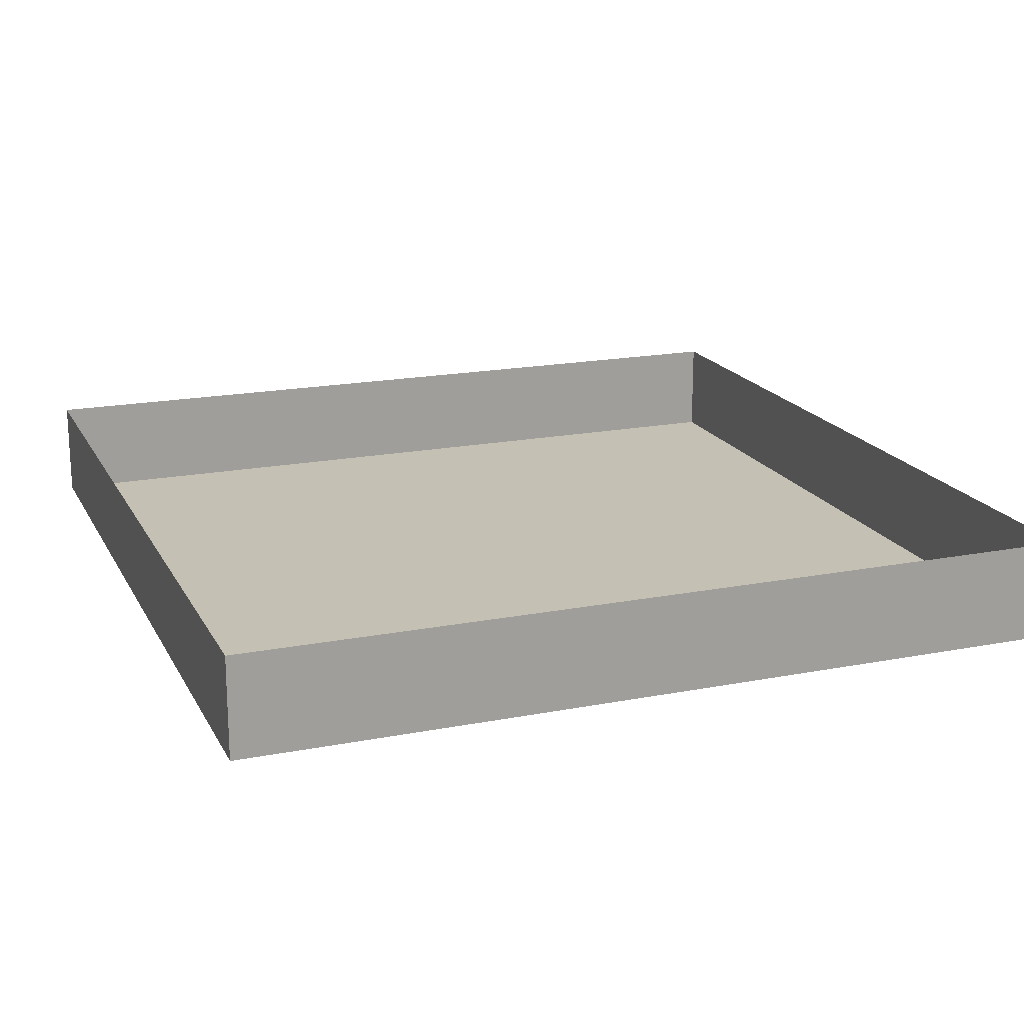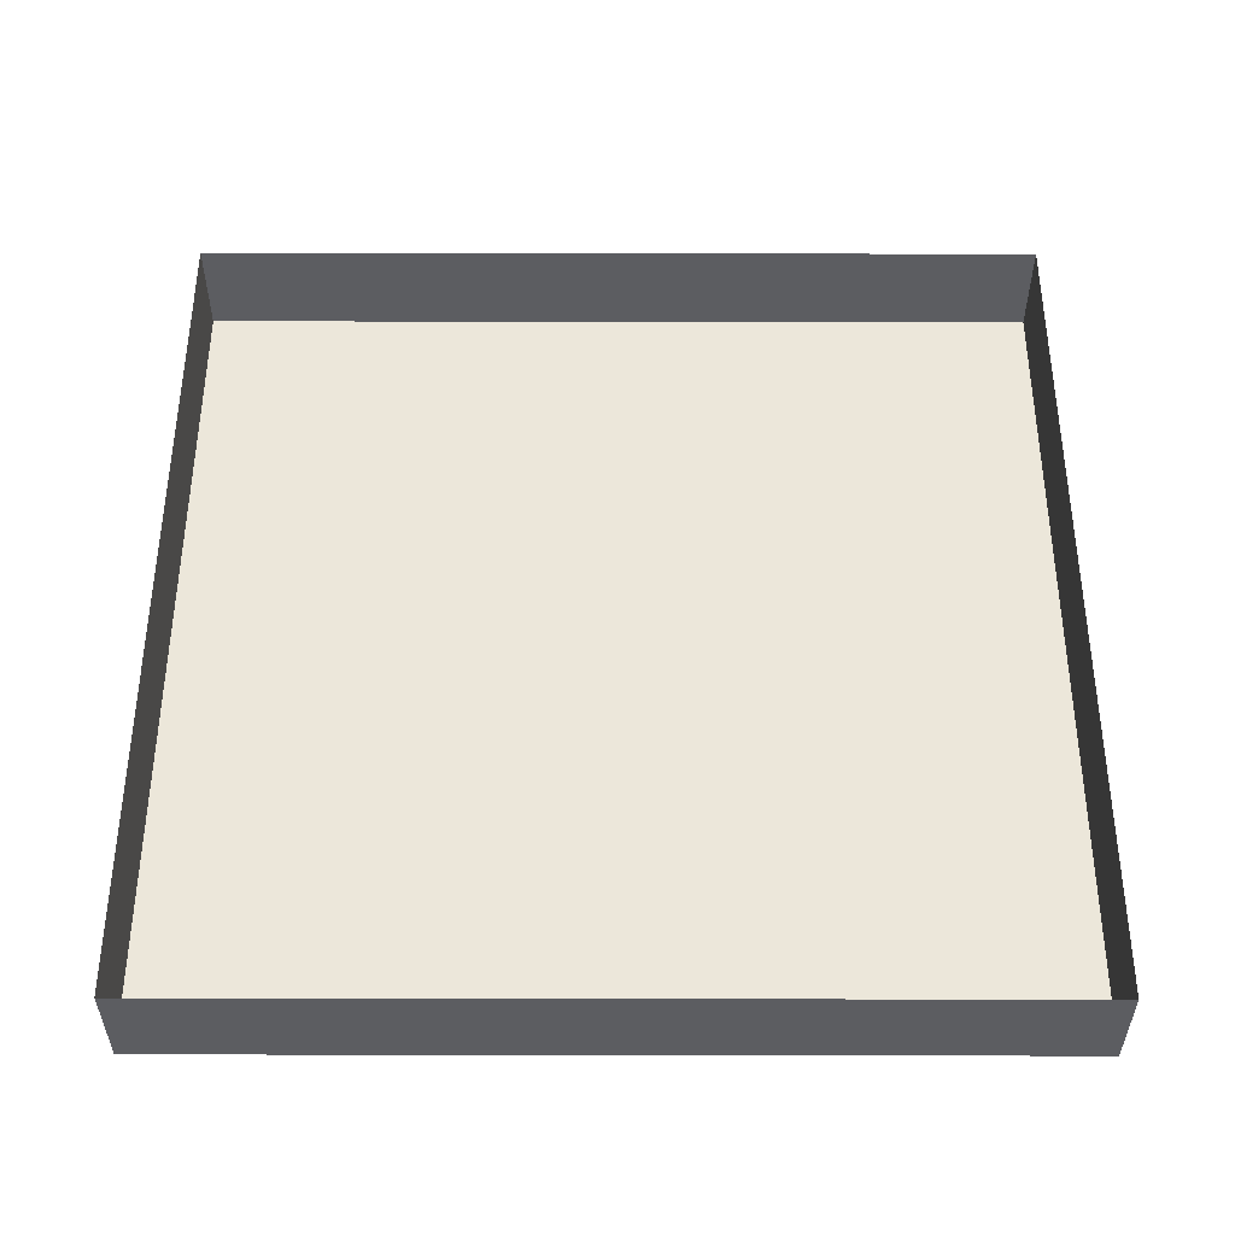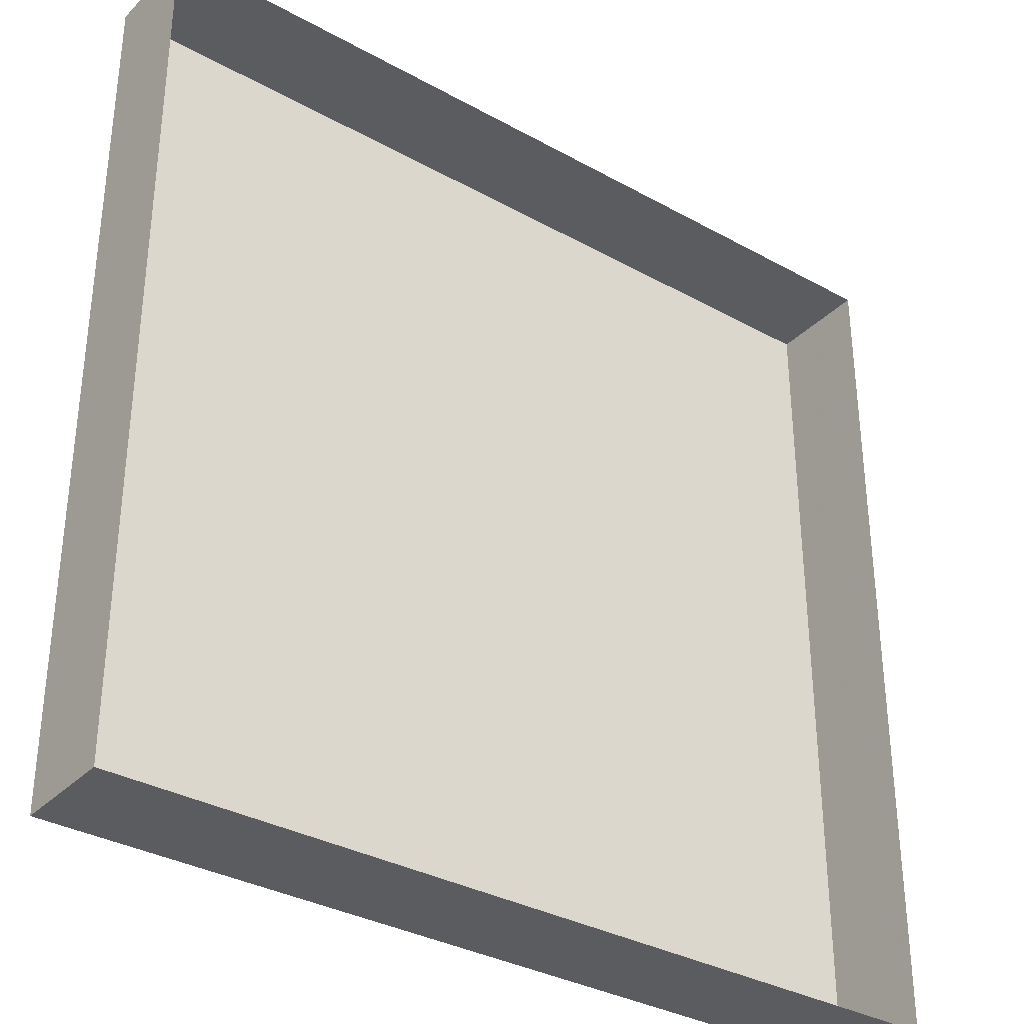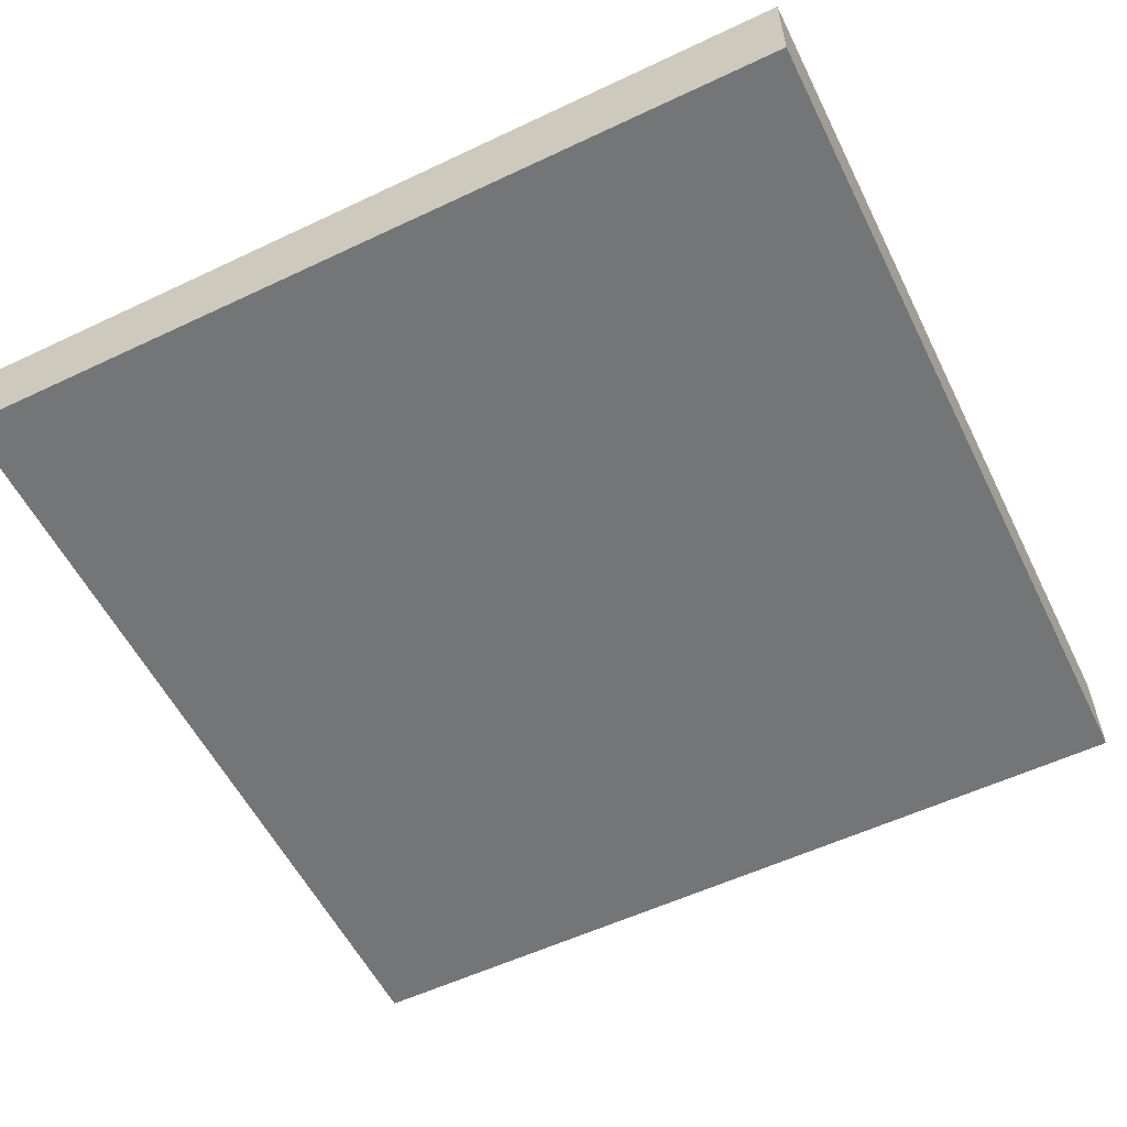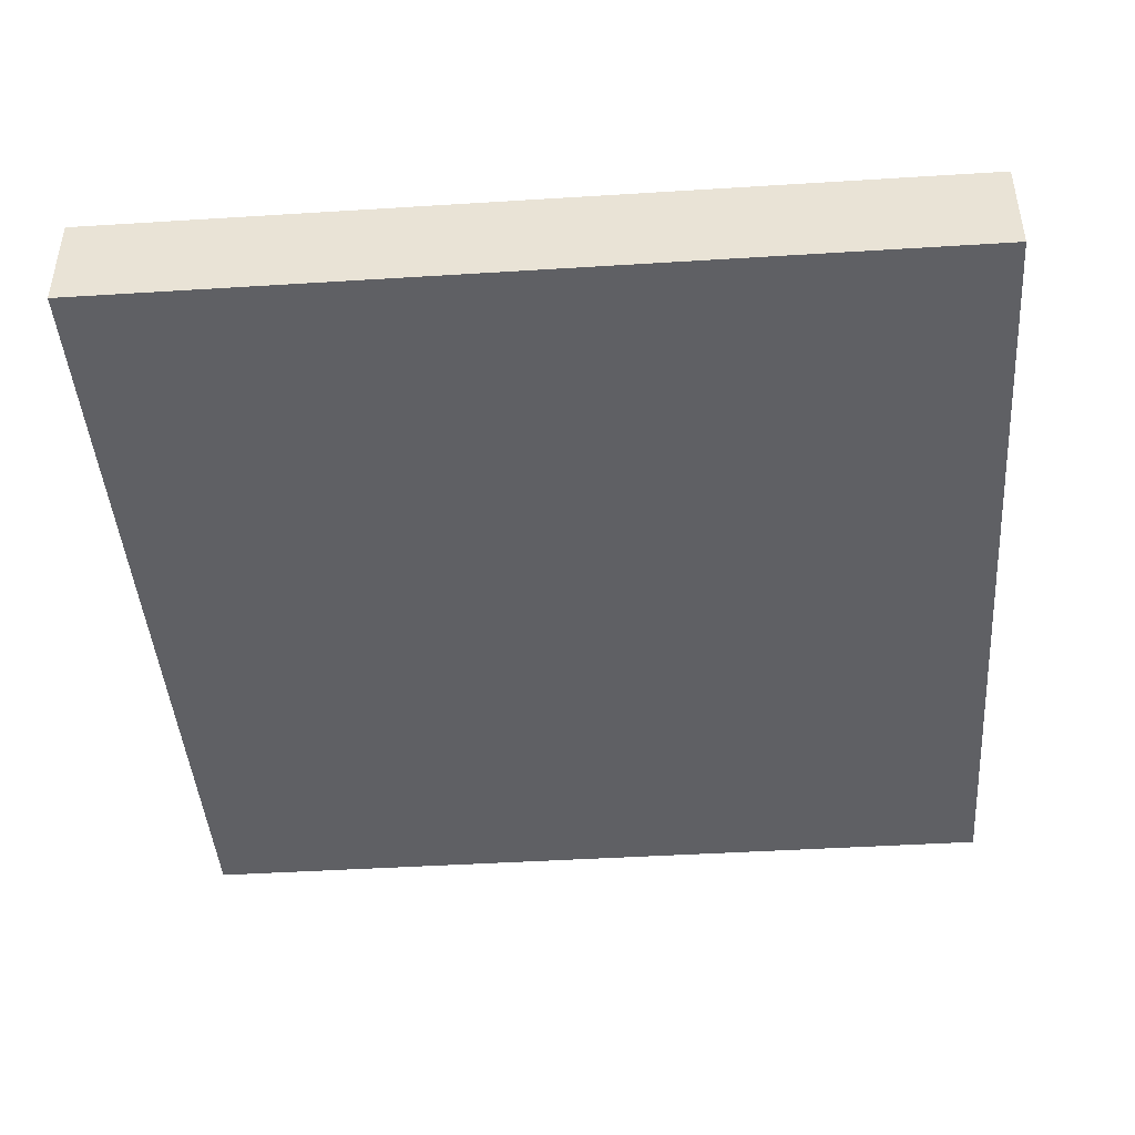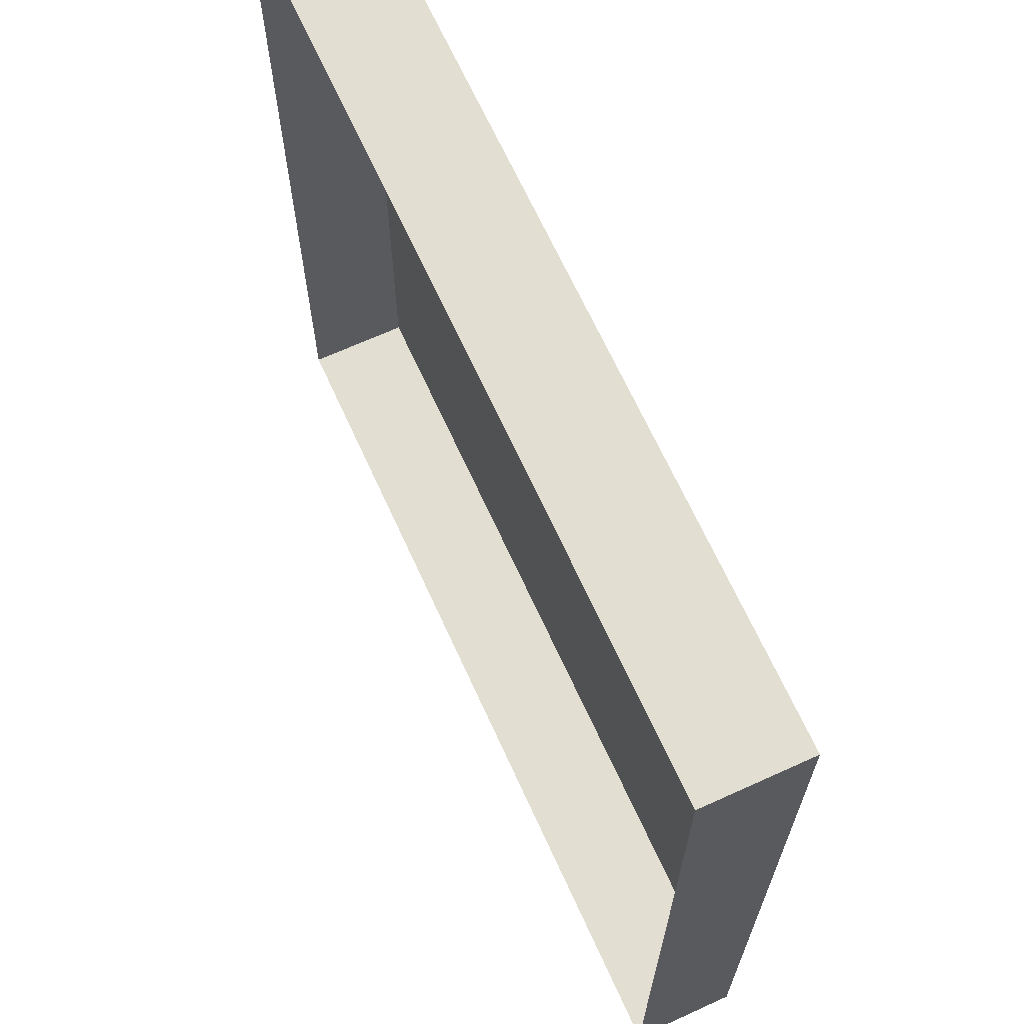
<metadata>
{"format":"obj","ext":"obj","renderer":"f3d","projection":"perspective","resolution":1024,"background":"white","views":[{"elev":18.3,"azim":-110.6,"up":"+Y"},{"elev":53.2,"azim":0.1,"up":"+Y"},{"elev":-33.8,"azim":143.0,"up":"+Z"},{"elev":-56.4,"azim":-63.7,"up":"+Y"},{"elev":-43.8,"azim":94.2,"up":"+Y"},{"elev":67.4,"azim":-114.5,"up":"+Z"}]}
</metadata>
<code>
v -0.1406 -0.03125 -0.03906
v -0.1406 -0.03125 -0.1484
v -0.03125 -0.03125 -0.1484
v -0.0625 -0.03125 -0.05469
v -0.1406 -0.03125 -0.007812
v -0.1406 0 -0.03906
v -0.1406 0 -0.1484
v -0.01562 0 -0.1484
v 0 -0.03125 -0.1484
v -0.01562 -0.03125 -0.03906
v -0.04688 -0.03125 -0.007812
v -0.1406 -0.03125 0.1172
v -0.1406 0 0.1172
v -0.03125 -0.03125 0.1172
v -0.01562 0 0.1172
v 0 -0.03125 0.1172
v 0.125 -0.03125 0.1172
v 0.125 0 0.1172
v 0.125 -0.03125 0.007812
v 0.125 0 -0.1484
v 0.125 -0.03125 -0.1484
v 0.07812 -0.03125 -0.1484
v 0.09375 -0.03125 -0.03906
v 0.03125 -0.03125 0.02344
f 1 2 3
f 1 3 4
f 19 23 21
f 21 23 22
f 1 4 5
f 4 10 11
f 4 11 5
f 10 14 11
f 19 17 16
f 19 16 24
f 1 5 6
f 1 6 2
f 2 6 7
f 2 7 8
f 2 8 3
f 3 8 9
f 5 12 13
f 5 13 6
f 12 14 13
f 13 14 15
f 15 14 16
f 15 16 17
f 15 17 18
f 18 17 19
f 18 19 20
f 20 19 21
f 20 21 8
f 8 21 22
f 8 22 9
f 3 9 4
f 4 9 10
f 5 11 12
f 12 11 14
f 10 23 24
f 19 24 23
f 9 22 10
f 10 22 23
f 10 24 14
f 24 16 14

</code>
